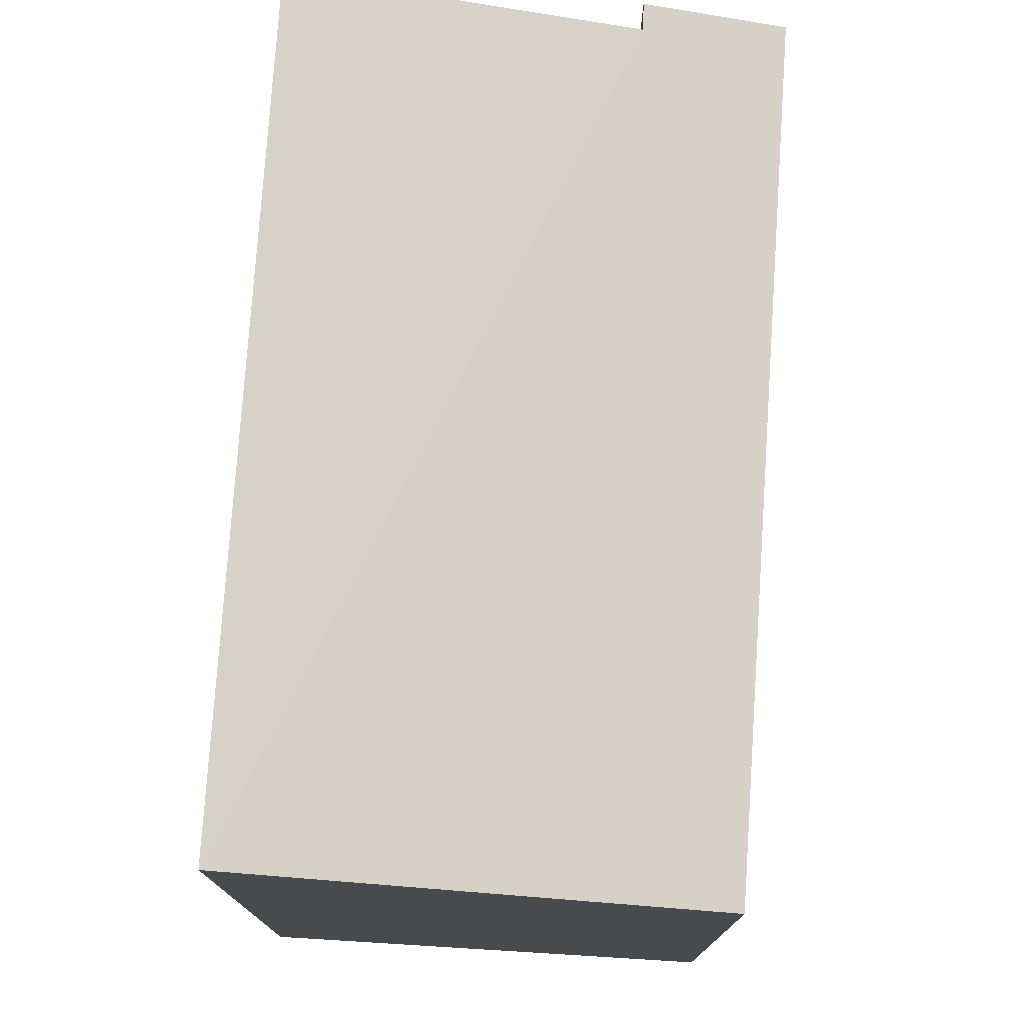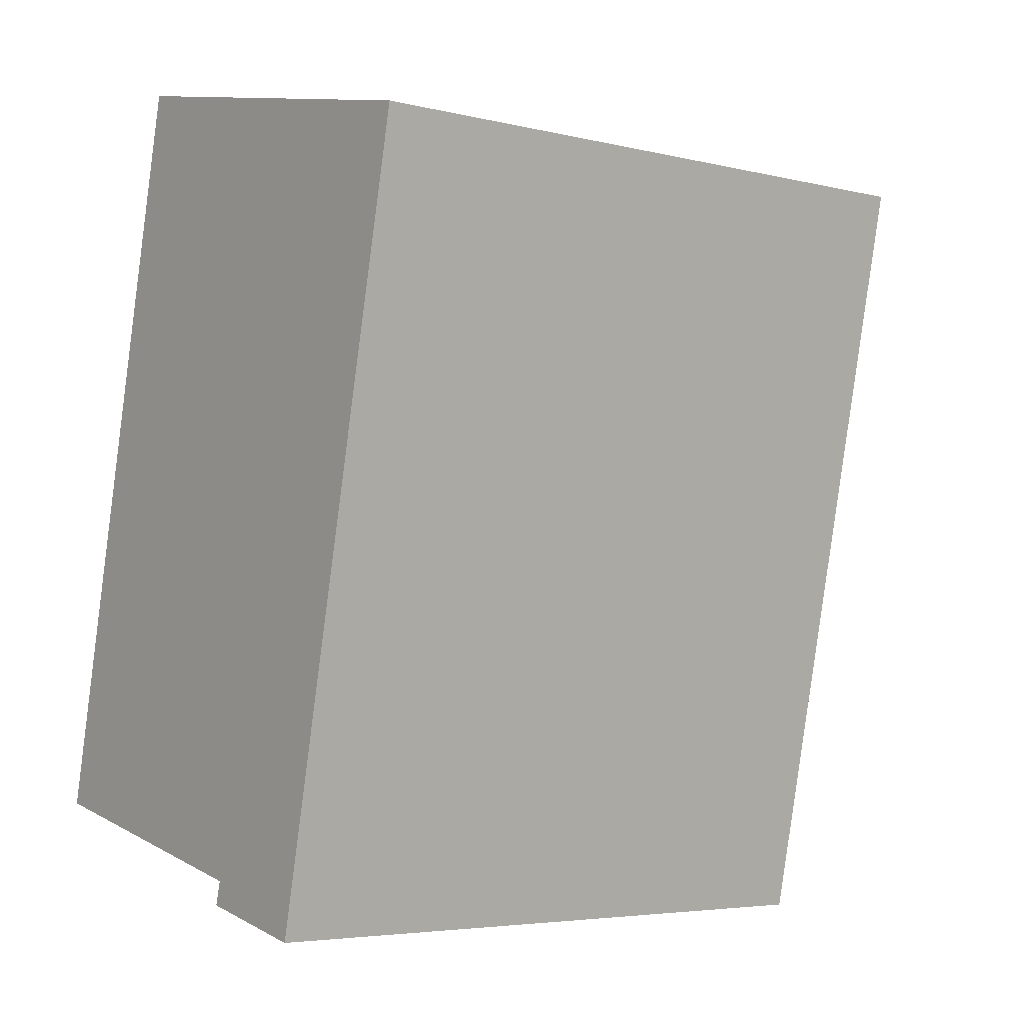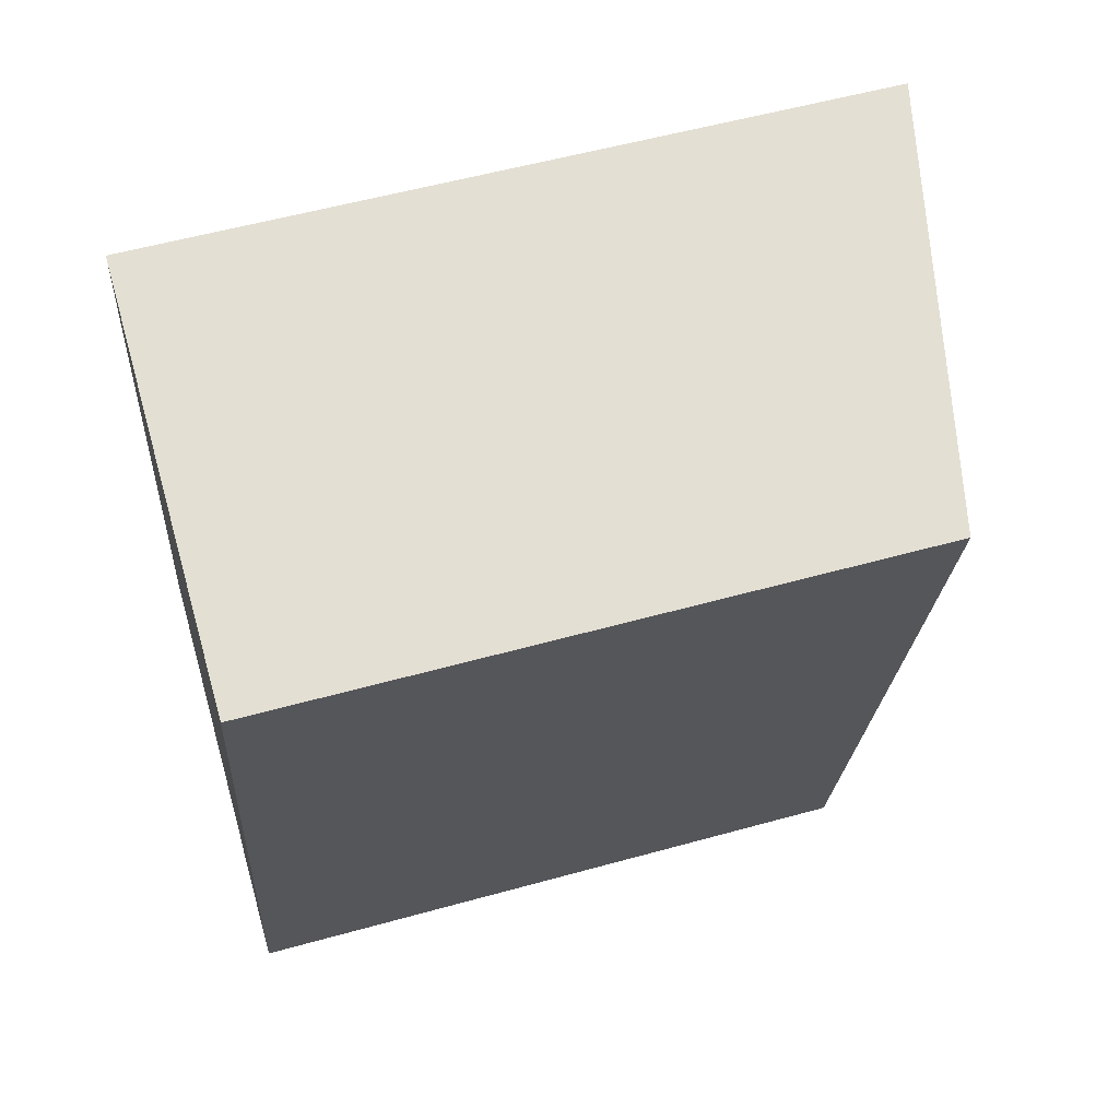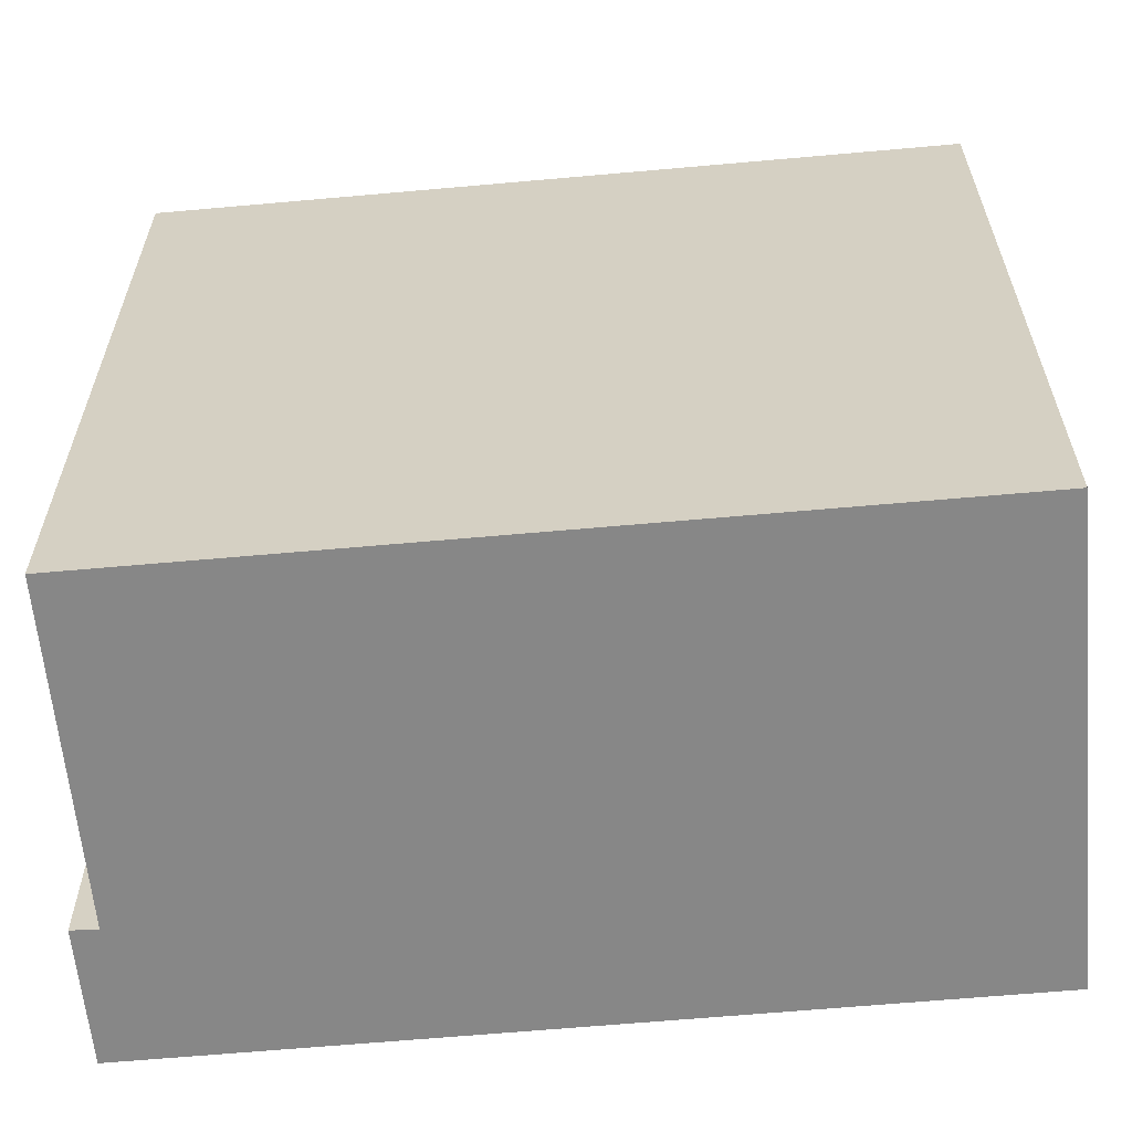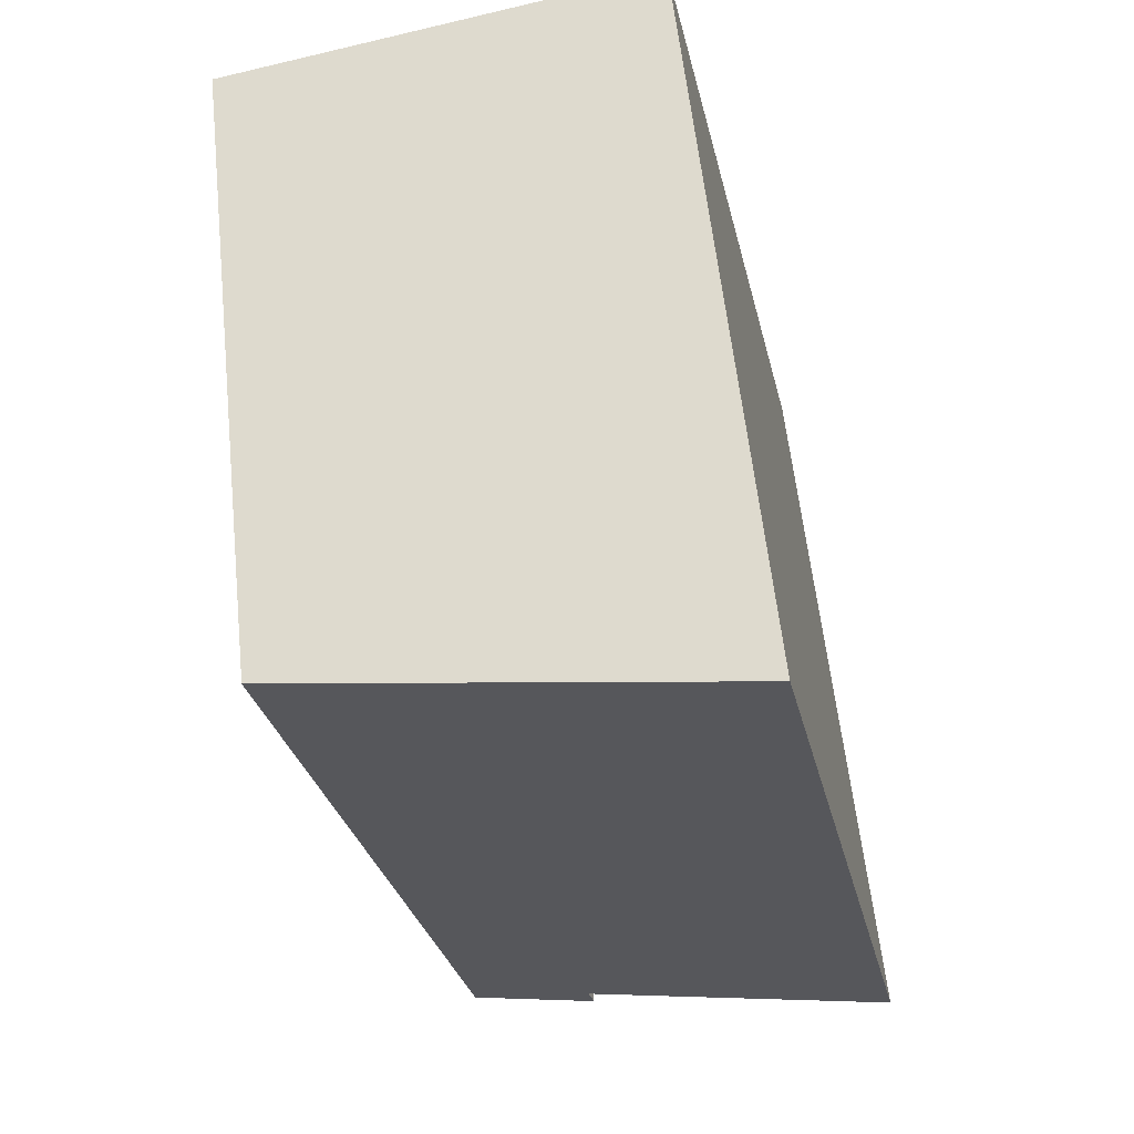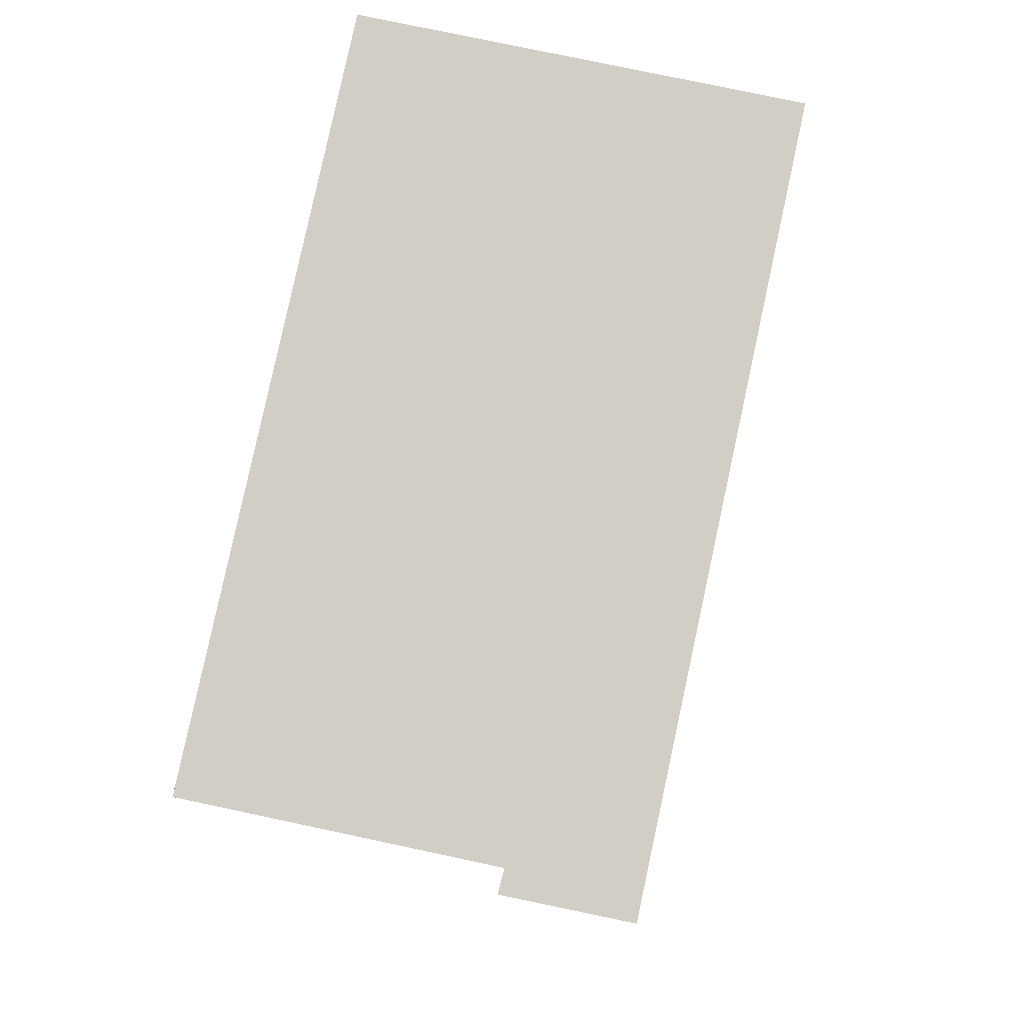
<metadata>
{"format":"obj","ext":"obj","renderer":"f3d","projection":"perspective","resolution":1024,"background":"white","views":[{"elev":76.6,"azim":16.1,"up":"+Y"},{"elev":-4.7,"azim":52.2,"up":"+Z"},{"elev":55.7,"azim":73.7,"up":"+Z"},{"elev":-62.4,"azim":-72.5,"up":"+Y"},{"elev":59.8,"azim":173.8,"up":"+Z"},{"elev":-8.4,"azim":2.6,"up":"+Z"}]}
</metadata>
<code>
v  7.529 16.9 -2.22
v  14.87 16.2 16.42
v  10.69 16.2 -2.87
v  7.684 16.89 -1.623
v  4.103 18.58 18.83
v  0 18.59 1.138e-15
v  2.42 18.58 11.11
v  4.103 -1.153e-15 18.83
v  14.87 -1.006e-15 16.42
v  10.69 1.757e-16 -2.87
v  7.529 1.359e-16 -2.22
v  0 0 0
v  7.684 9.938e-17 -1.623
v  2.42 -6.801e-16 11.11
g defaultobject
f 1 2 3
f 2 1 4
f 2 4 5
f 5 4 6
f 5 6 7
f 8 2 5
f 2 8 9
f 9 3 2
f 3 9 10
f 3 11 1
f 11 3 10
f 4 12 6
f 12 4 13
f 11 4 1
f 4 11 13
f 12 7 6
f 7 12 5
f 5 12 8
f 8 12 14
f 9 11 10
f 11 9 13
f 13 9 12
f 12 9 14
f 14 9 8

</code>
